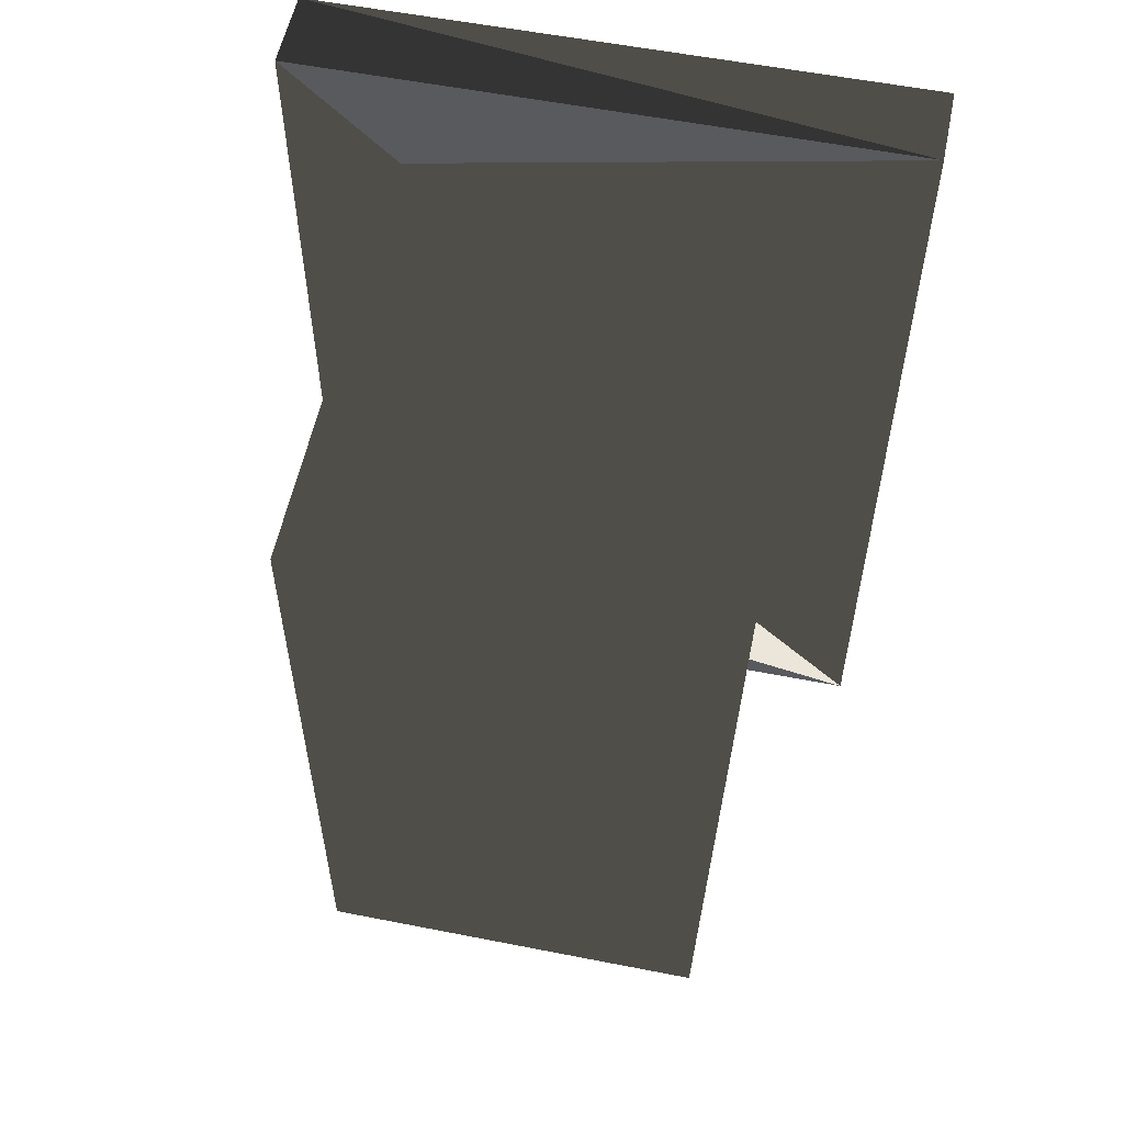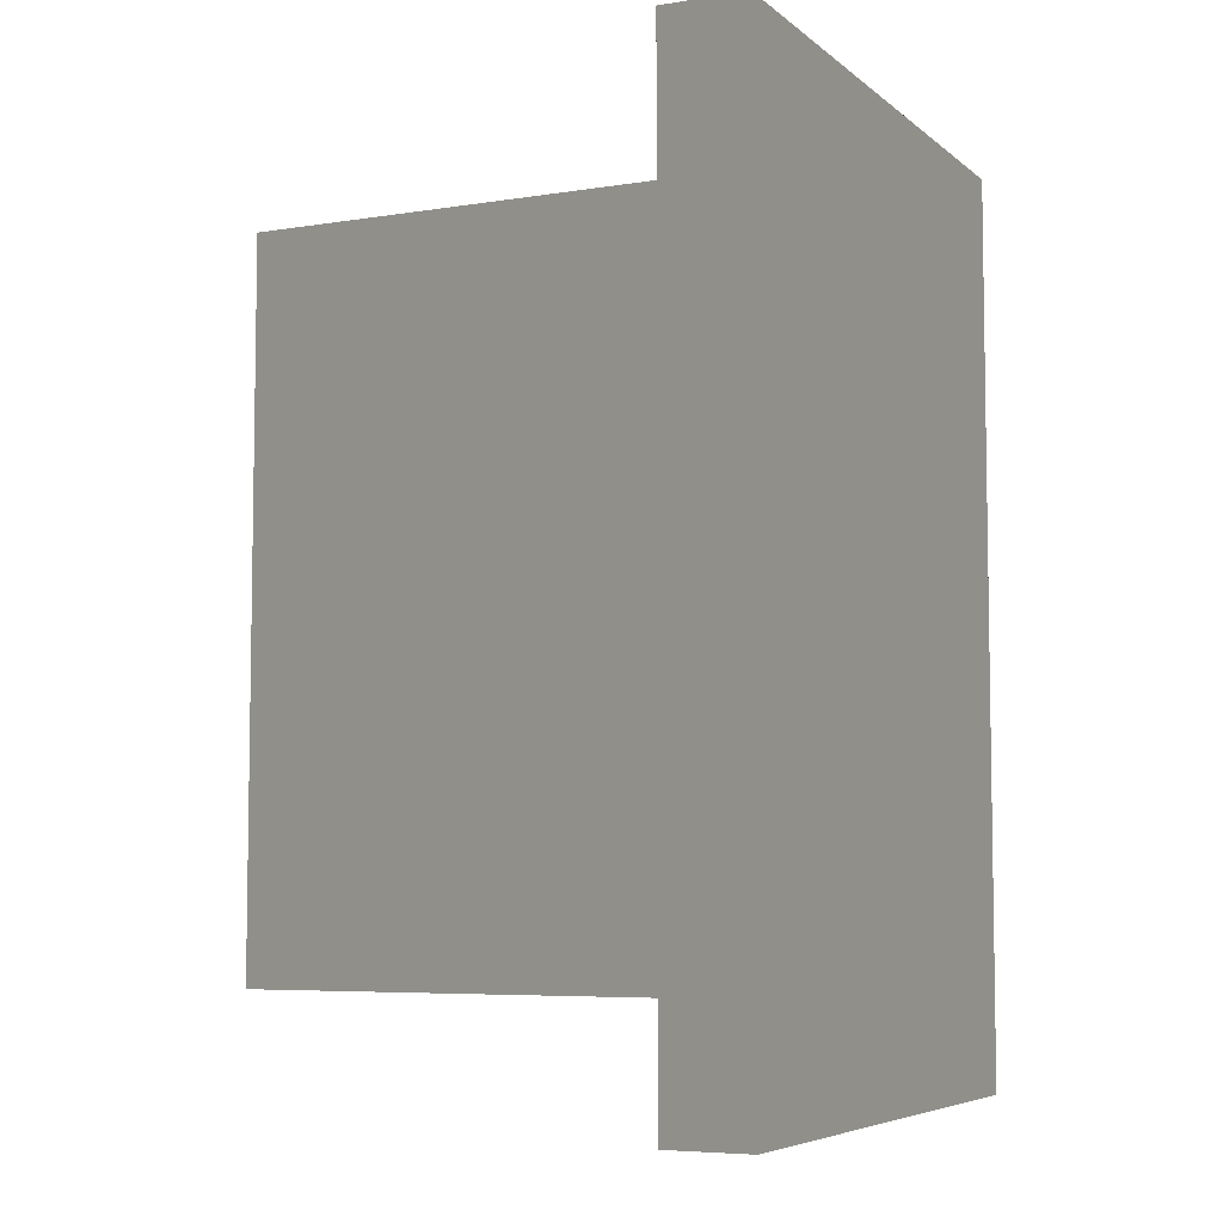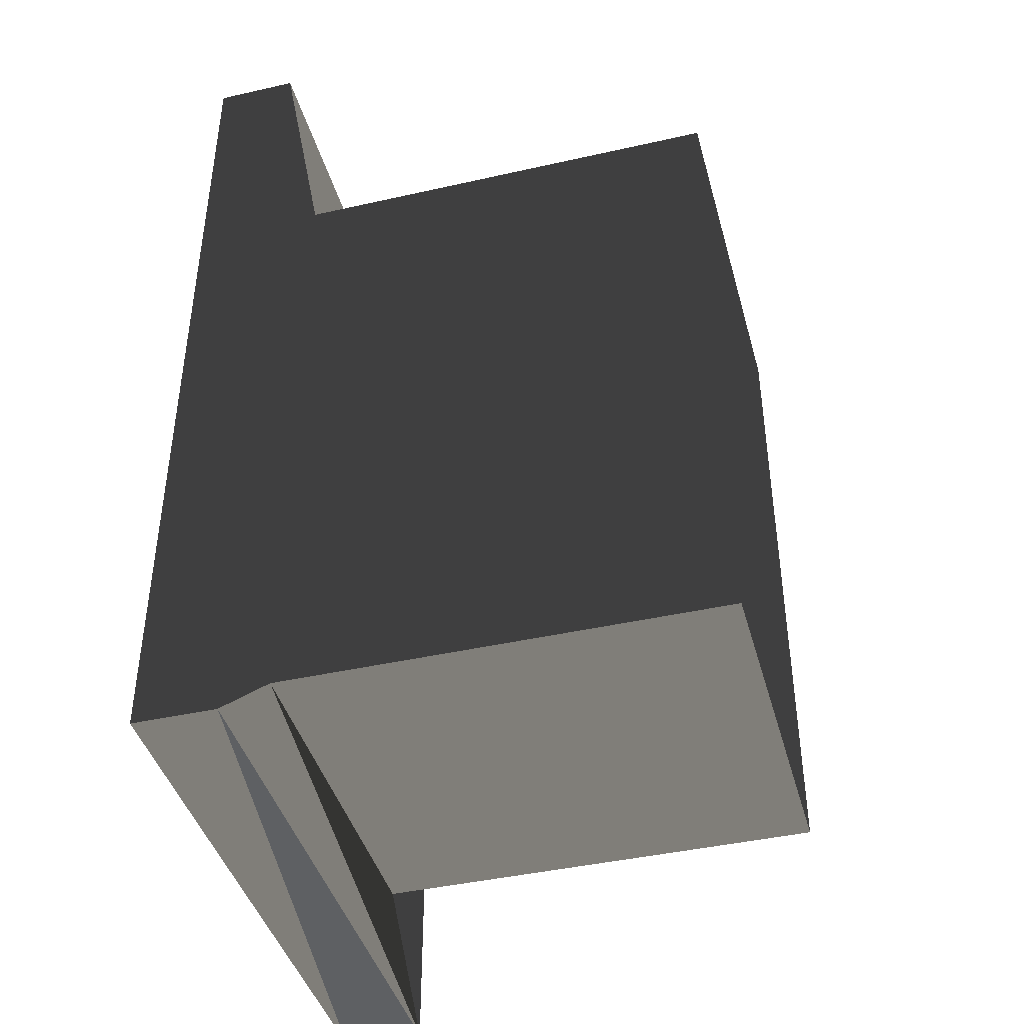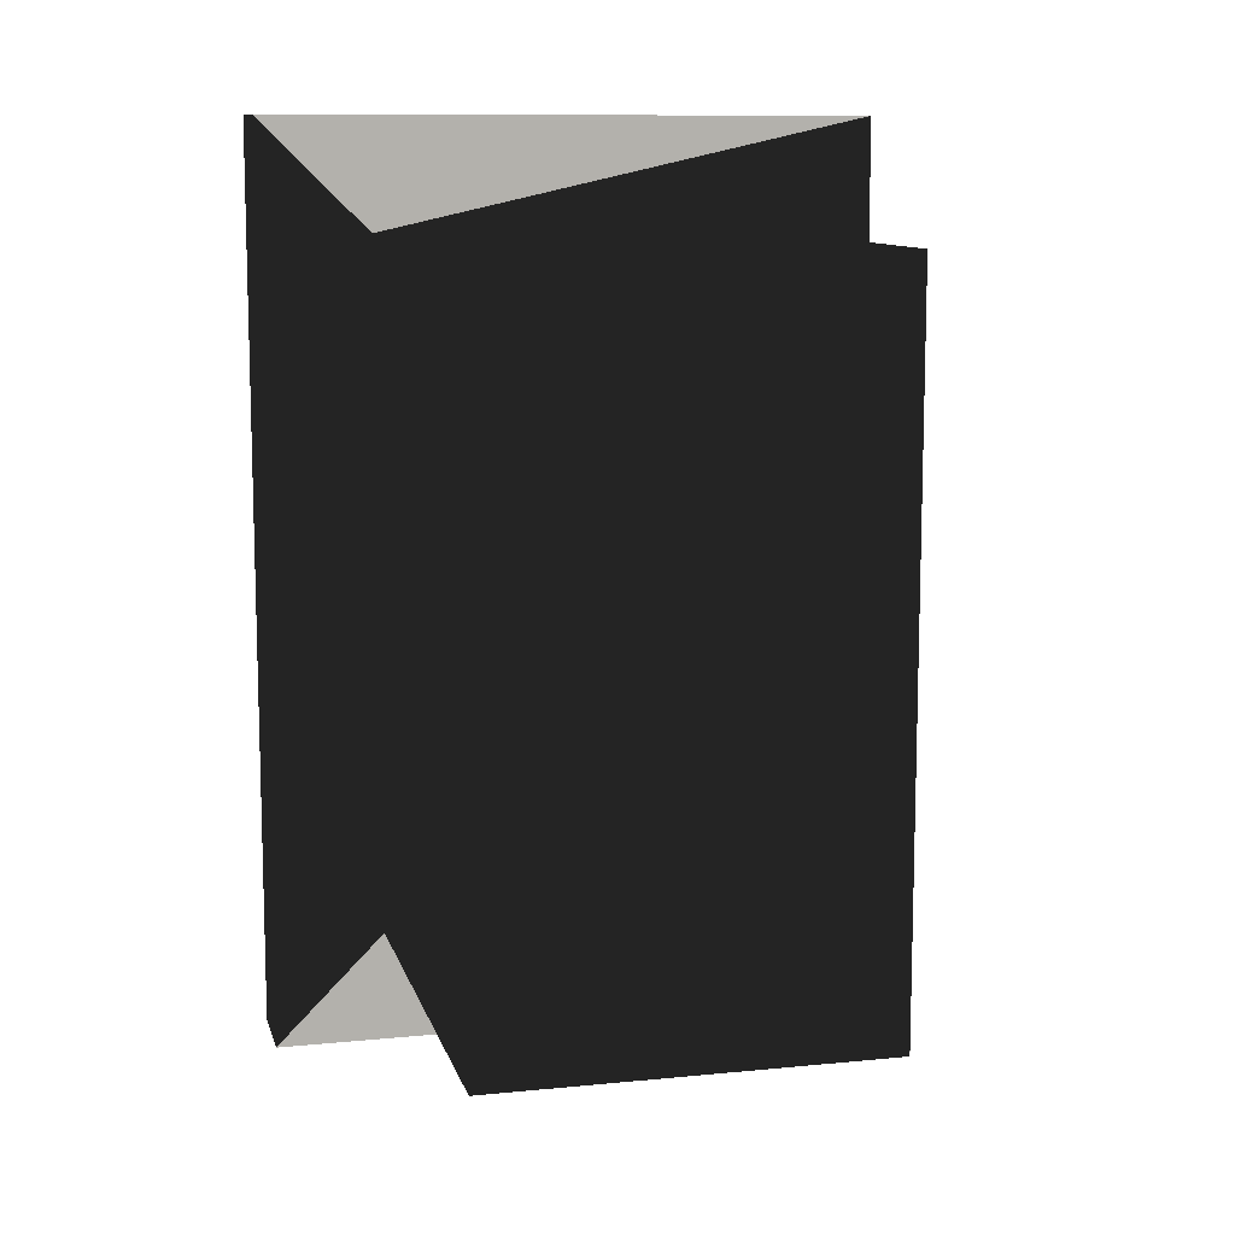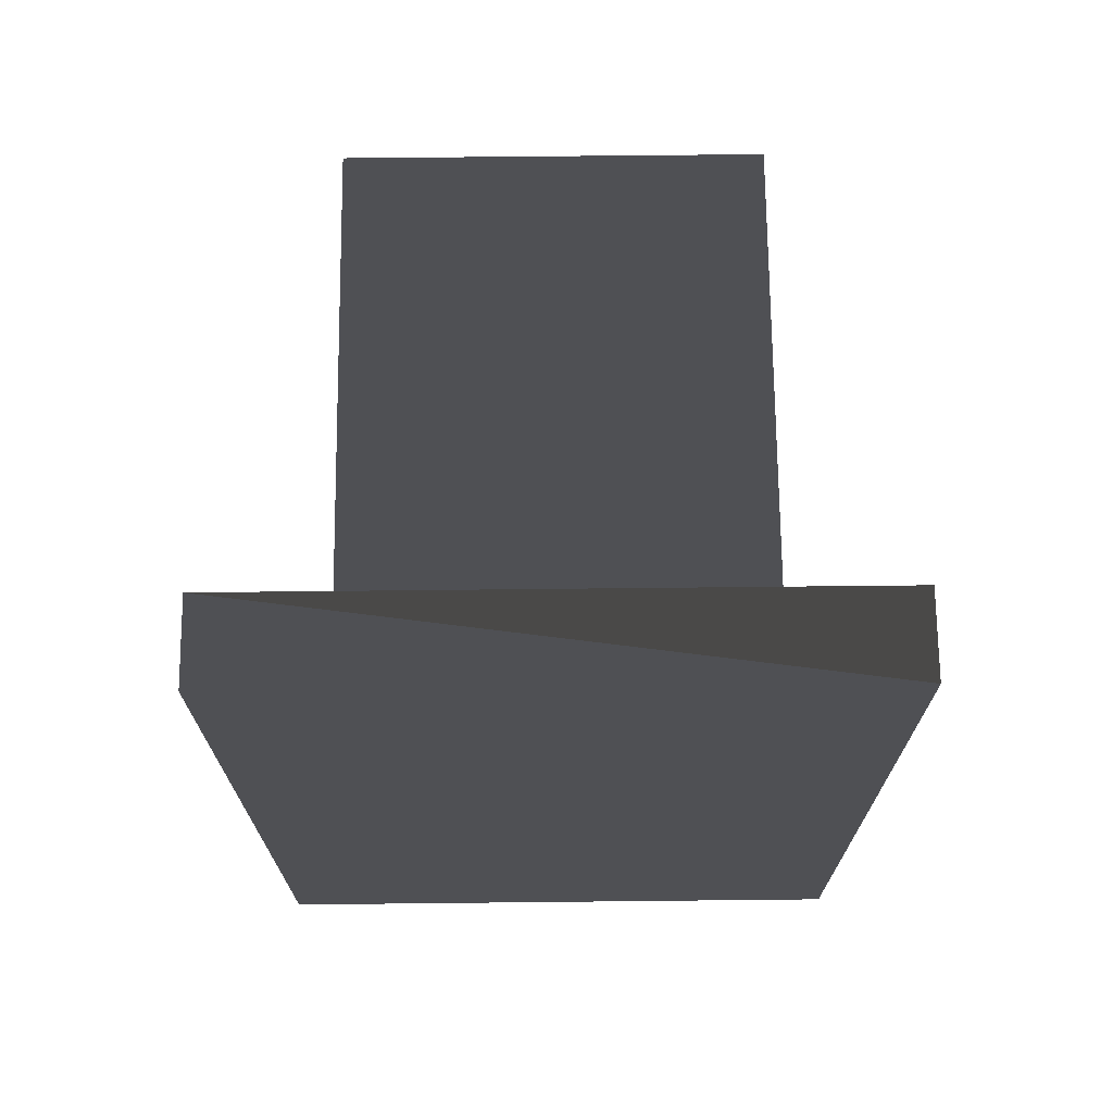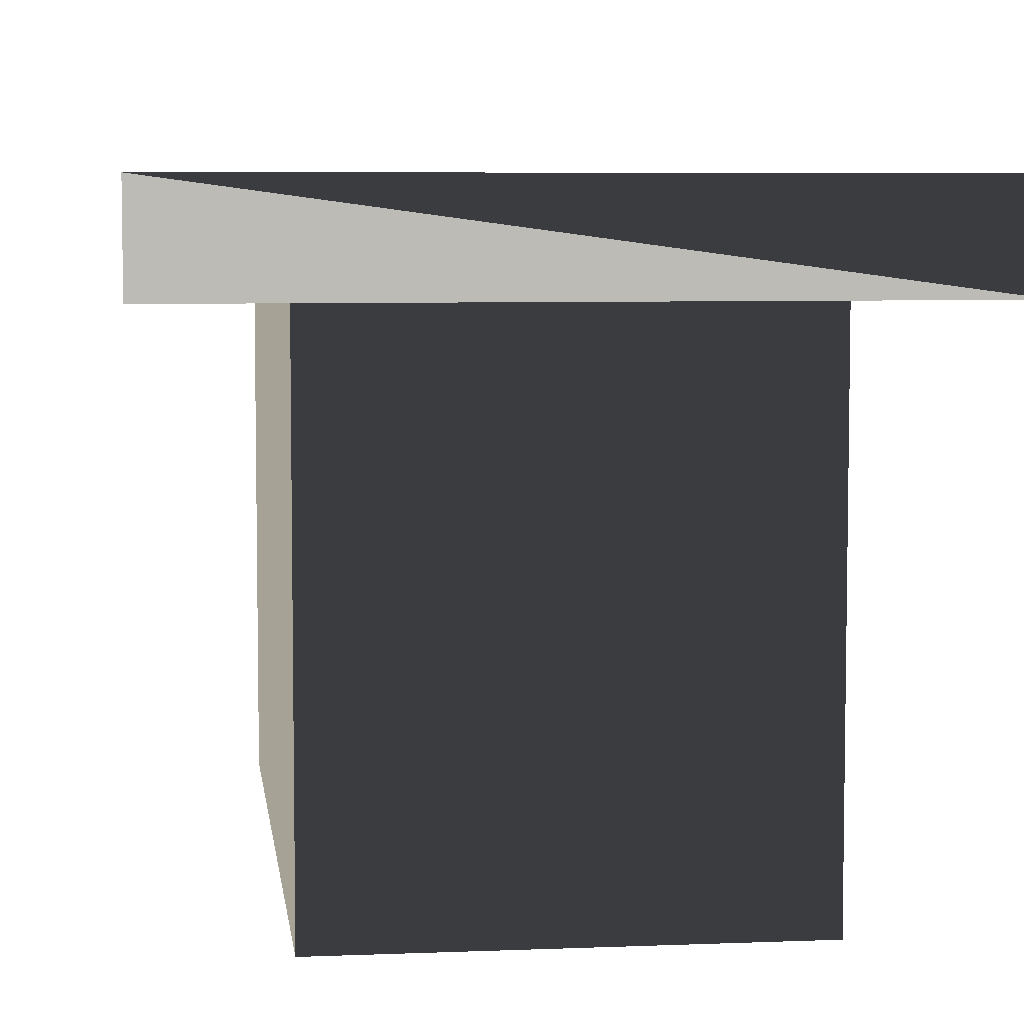
<metadata>
{"format":"obj","ext":"obj","renderer":"f3d","projection":"perspective","resolution":1024,"background":"white","views":[{"elev":56.6,"azim":-168.4,"up":"+Y"},{"elev":-6.1,"azim":-64.3,"up":"+Y"},{"elev":-42.2,"azim":105.2,"up":"+Y"},{"elev":10.6,"azim":166.1,"up":"+Y"},{"elev":70.8,"azim":-0.6,"up":"+Y"},{"elev":6.3,"azim":-7.0,"up":"+Z"}]}
</metadata>
<code>
v -8.999 -18 19.5
v -8.999 -18 16.5
v -31 -18 19.5
v -8.999 15 19.5
v -31 -18 16.5
v -27 -14 16.5
v -13 -14 16.5
v -27 -14 -0.001
v -13 -14 -0.001
v -8.999 15 16.5
v -31 15 16.5
v -31 15 19.5
v -13 11 16.5
v -27 11 16.5
v -13 11 -0.001
v -27 11 -0.001
f 3 5 2
f 3 2 1
f 6 7 5
f 2 5 7
f 6 8 9
f 6 9 7
f 11 12 4
f 11 4 10
f 14 11 13
f 10 13 11
f 13 15 16
f 13 16 14
f 15 9 8
f 15 8 16
f 7 13 2
f 10 2 13
f 2 10 1
f 4 1 10
f 12 1 4
f 3 11 5
f 13 7 9
f 13 9 15
f 6 14 16
f 6 16 8
f 1 12 3
f 12 11 3
f 14 6 5
f 14 5 11

</code>
